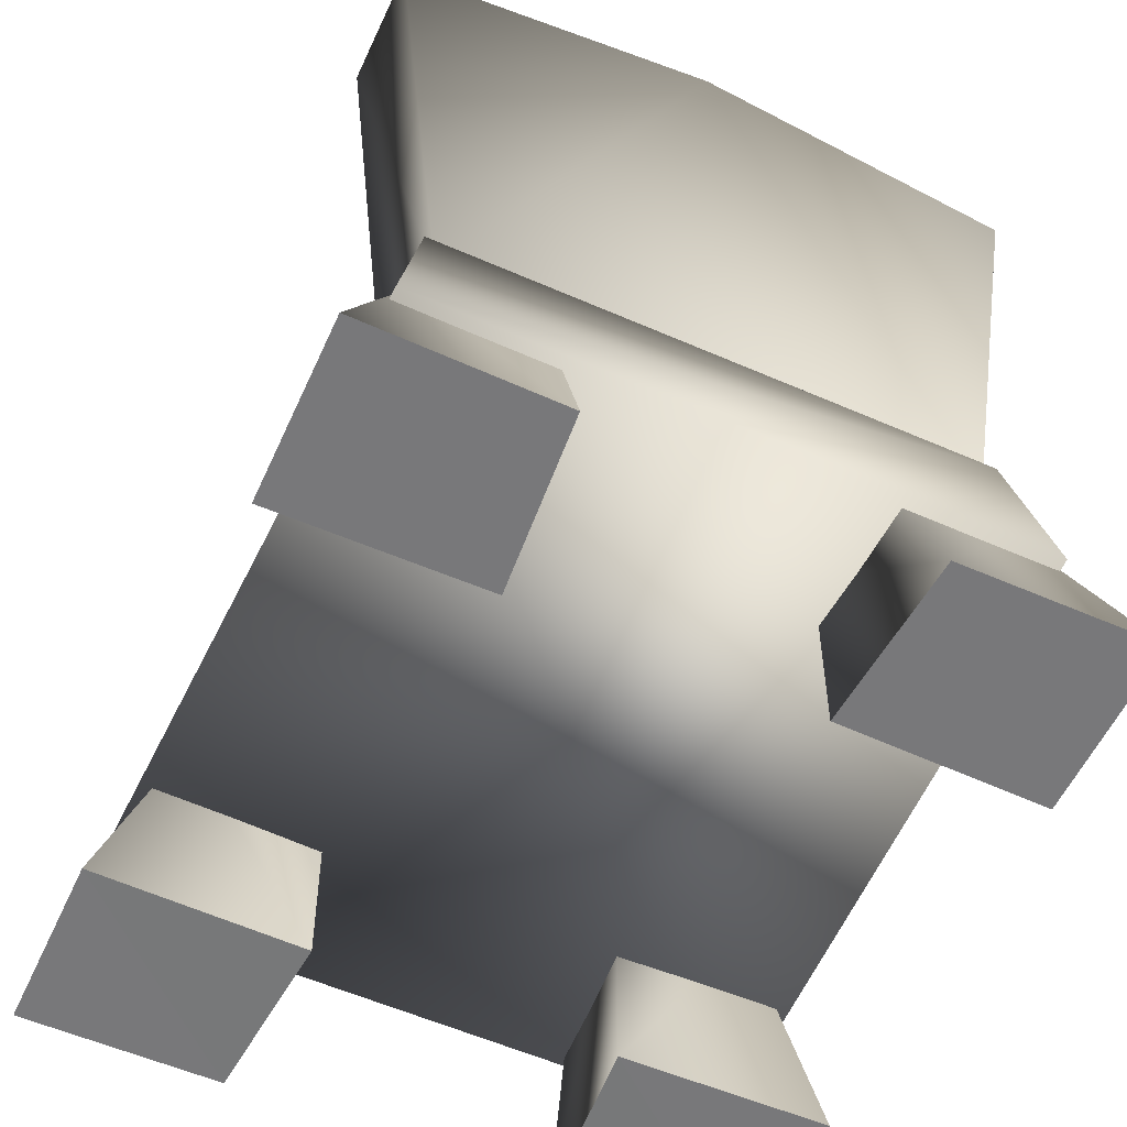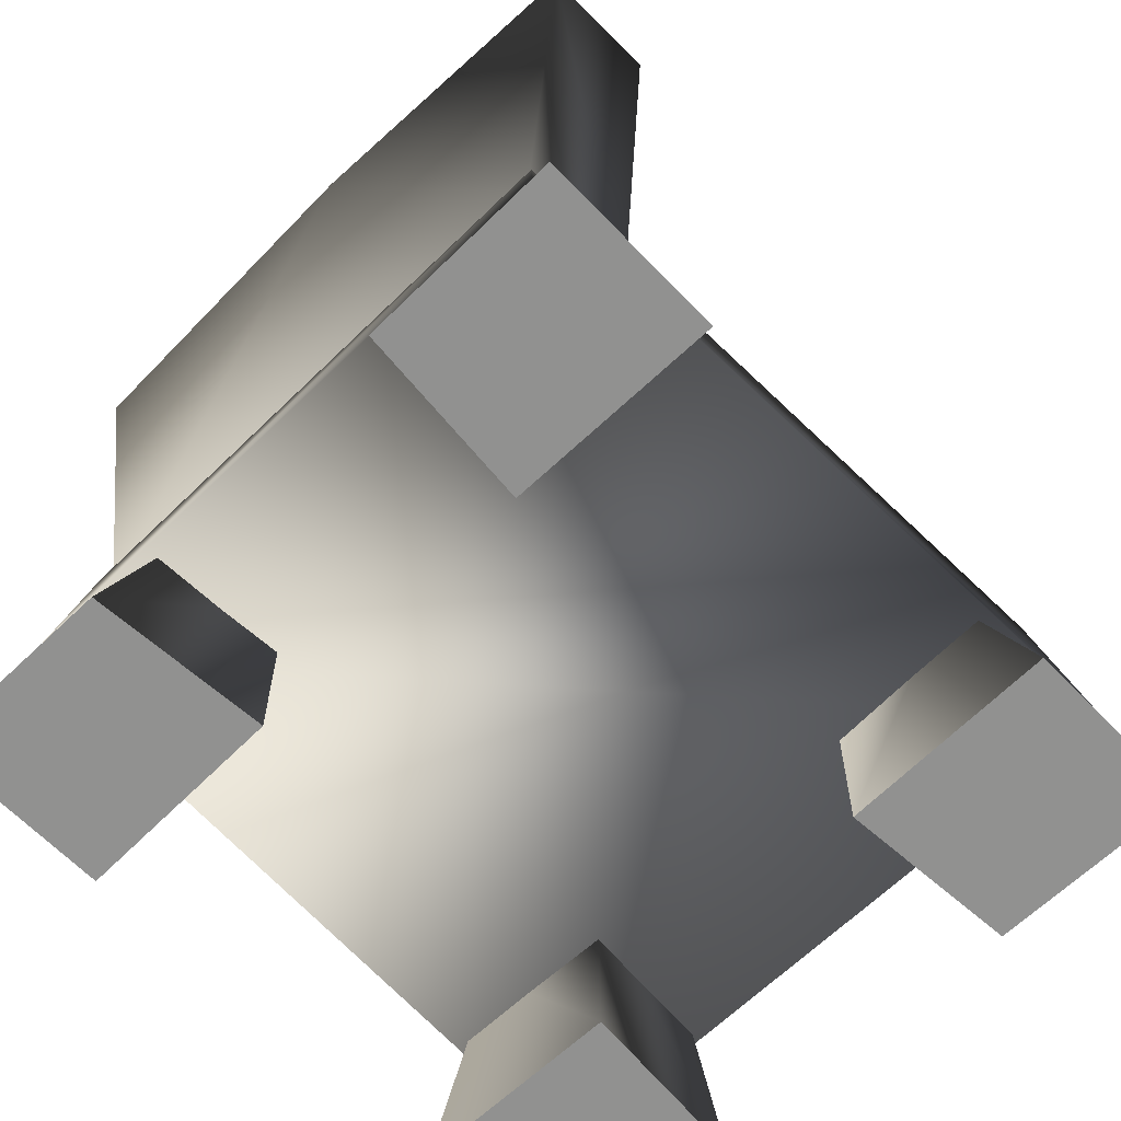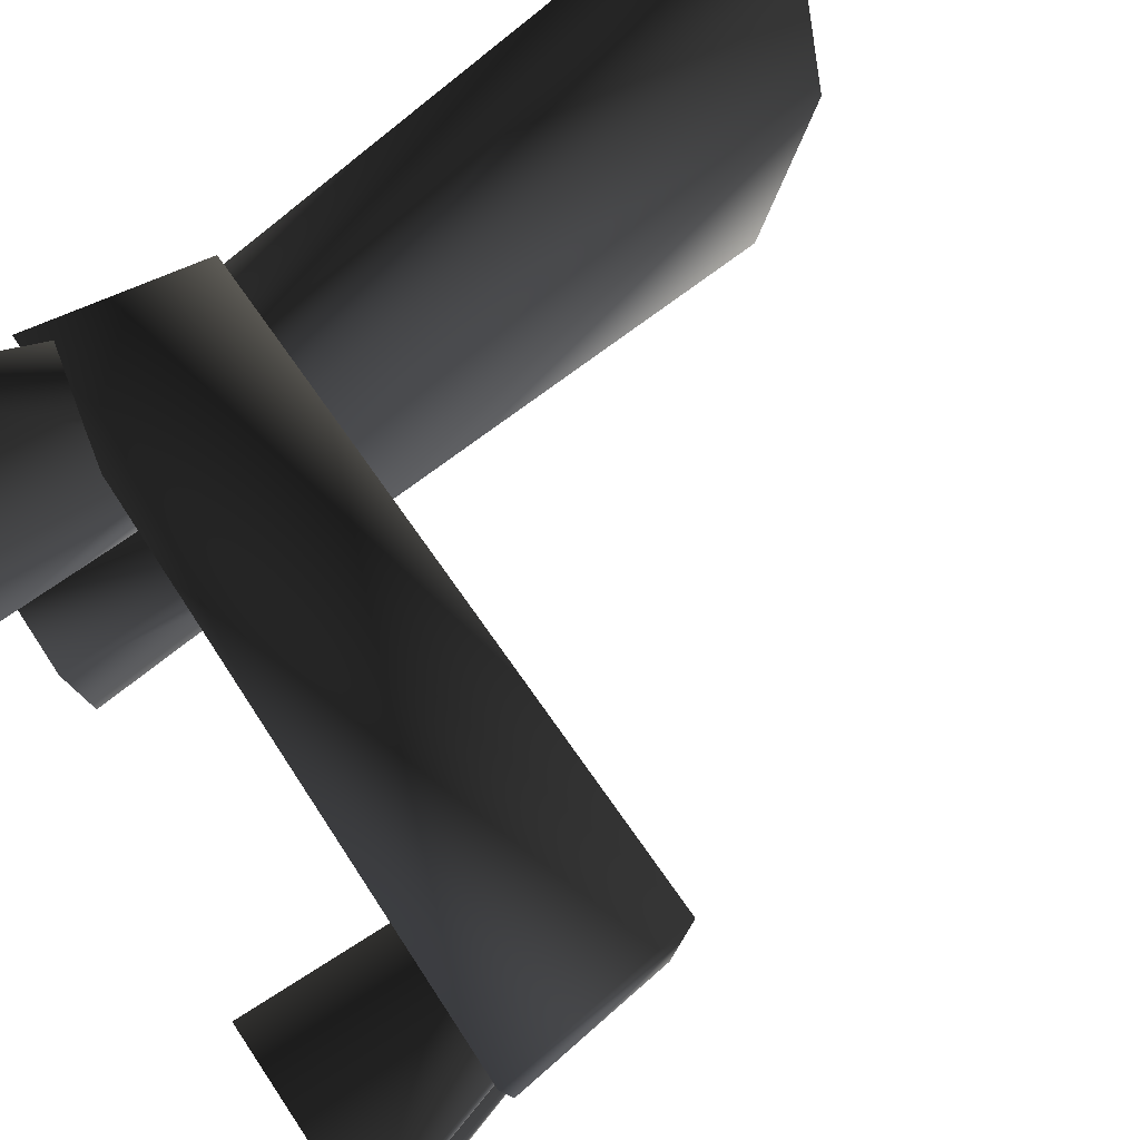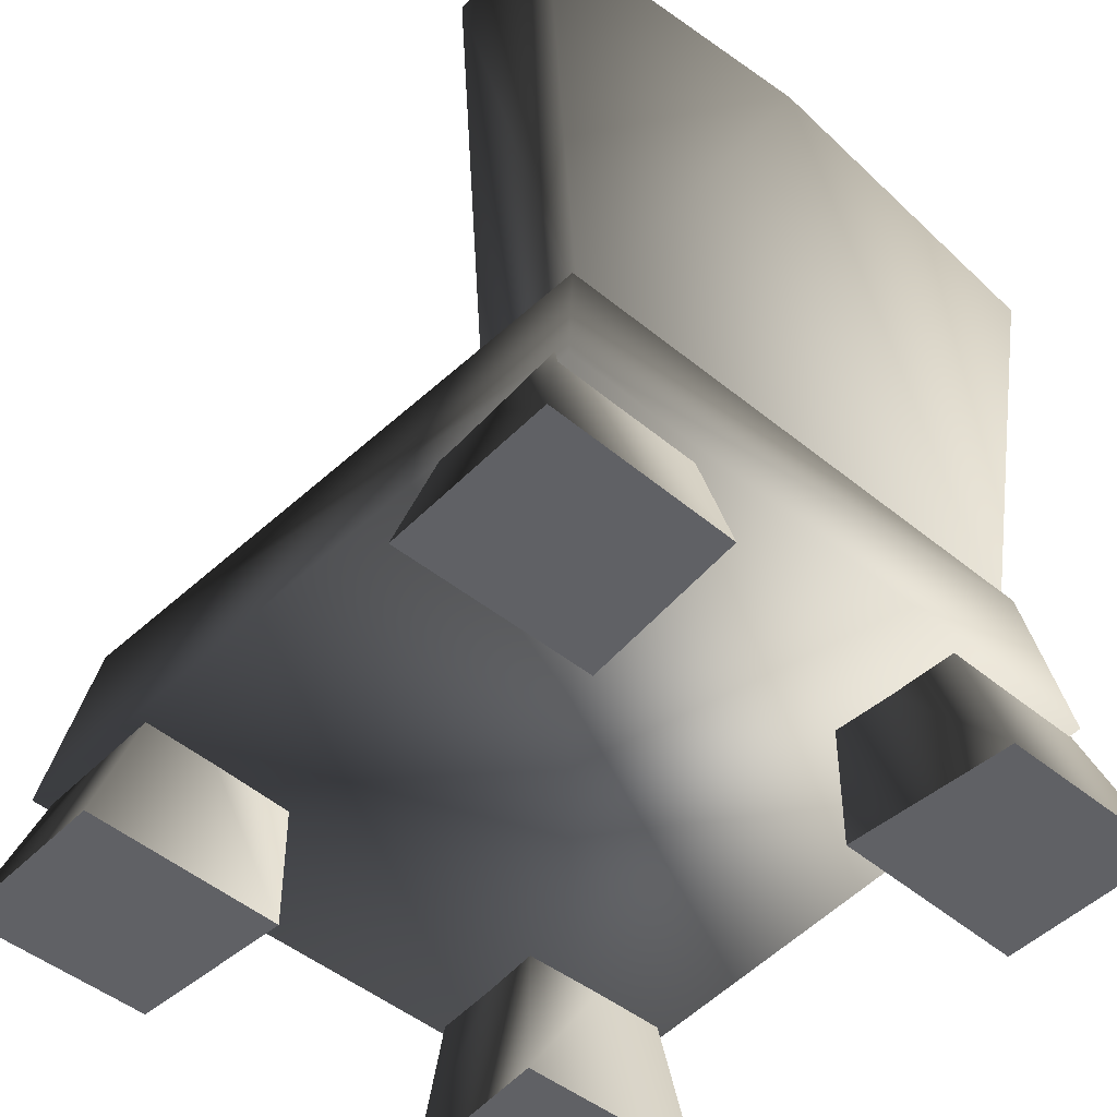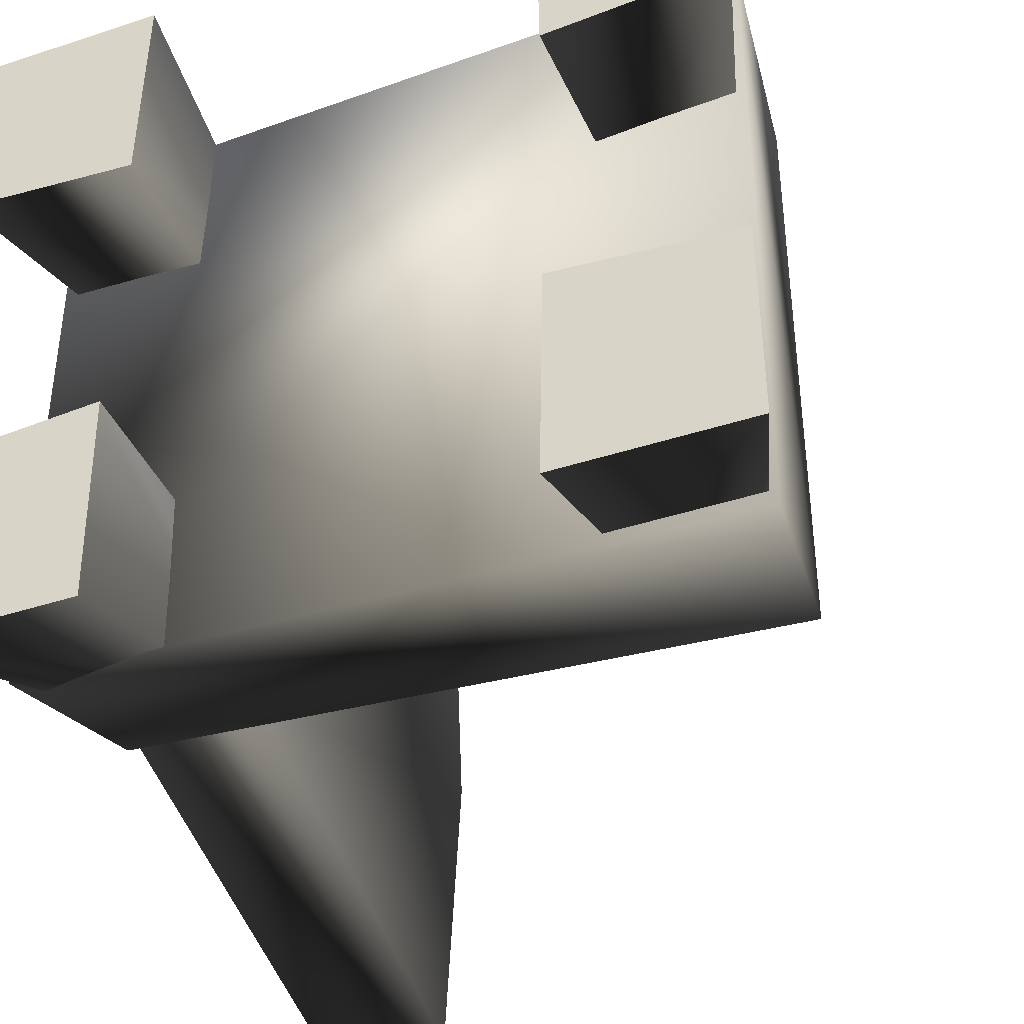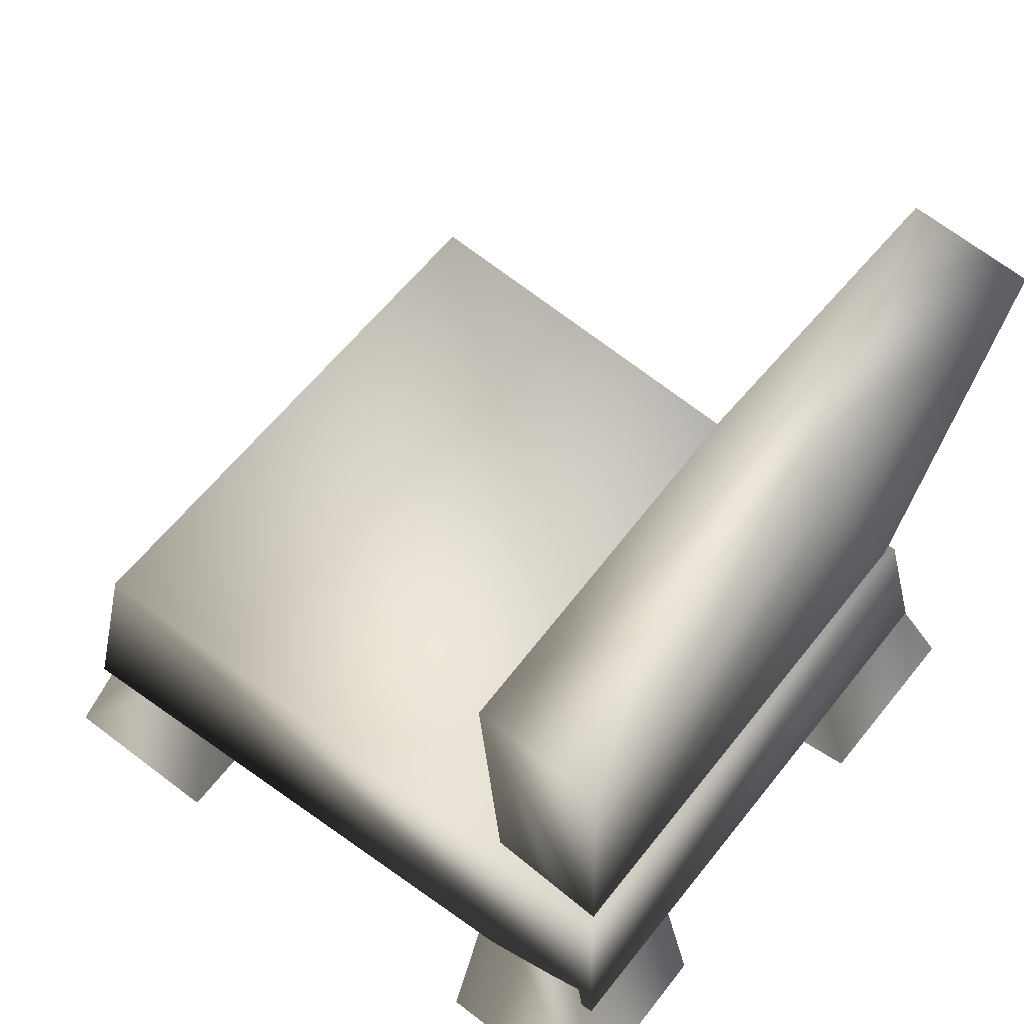
<metadata>
{"format":"obj","ext":"obj","renderer":"f3d","projection":"perspective","resolution":1024,"background":"white","views":[{"elev":-57.5,"azim":-114.7,"up":"+Y"},{"elev":-65.9,"azim":-45.9,"up":"+Y"},{"elev":79.4,"azim":56.3,"up":"+Z"},{"elev":-49.2,"azim":-132.3,"up":"+Y"},{"elev":-39.8,"azim":22.2,"up":"+Z"},{"elev":60.9,"azim":-141.9,"up":"+Y"}]}
</metadata>
<code>
v 0.1767 -0.006576 0.2483
v 0.1789 -0.006576 0.5532
v -0.09708 -0.006989 0.2268
v -0.7761 1.328 0.000268
v -0.7645 1.246 0.5236
v -0.7071 0.4431 0.4093
v -0.7071 0.4431 -0.4088
v -0.7645 1.246 -0.5236
v 0.1767 -0.006576 -0.2483
v -0.1023 -0.006576 -0.5524
v 0.1789 -0.006576 -0.5532
v 0.1767 -0.006576 -0.2483
v -0.09708 -0.006989 -0.2268
v -0.1023 -0.006576 -0.5524
v -0.7225 -0.006989 -0.2268
v -0.9985 -0.006576 -0.5532
v -0.7173 -0.006576 -0.5524
v -0.7225 -0.006989 -0.2268
v -0.9963 -0.006576 -0.2483
v -0.9985 -0.006576 -0.5532
v -0.7173 -0.006576 0.5524
v -0.9963 -0.006576 0.2483
v -0.7225 -0.006989 0.2268
v -0.7173 -0.006576 0.5524
v -0.9985 -0.006576 0.5532
v -0.9963 -0.006576 0.2483
v -0.09708 -0.006989 0.2268
v 0.1789 -0.006576 0.5532
v -0.1023 -0.006576 0.5524
v -0.9133 0.4608 -0.4333
v -0.9133 0.4724 0.4333
v 0.09024 0.5042 0.4597
v 0.09024 0.5042 -0.4597
v -0.9642 1.321 -6.806e-08
v -0.901 0.4362 0.4127
v -0.9595 1.233 0.5236
v -0.901 0.4246 -0.4127
v -0.9595 1.233 -0.5236
v -0.9963 -0.006576 0.2483
v -0.9985 -0.006576 0.5532
v -0.8956 0.3287 0.4443
v -0.7172 0.3287 0.4435
v -0.8954 0.3287 0.2383
v -0.7245 0.3282 0.23
v -0.7225 -0.006989 0.2268
v -0.7173 -0.006576 0.5524
v -0.09708 -0.006989 -0.2268
v -0.09507 0.3282 -0.23
v -0.1024 0.3287 -0.4435
v 0.1767 -0.006576 -0.2483
v 0.07573 0.3287 -0.2383
v 0.07597 0.3287 -0.4443
v 0.1789 -0.006576 -0.5532
v -0.1023 -0.006576 -0.5524
v -0.09507 0.3282 0.23
v 0.1767 -0.006576 0.2483
v -0.09708 -0.006989 0.2268
v -0.1024 0.3287 0.4435
v -0.1023 -0.006576 0.5524
v 0.1789 -0.006576 0.5532
v 0.07597 0.3287 0.4443
v 0.07573 0.3287 0.2383
v -0.7245 0.3282 -0.23
v -0.9963 -0.006576 -0.2483
v -0.7225 -0.006989 -0.2268
v -0.7172 0.3287 -0.4435
v -0.7173 -0.006576 -0.5524
v -0.9985 -0.006576 -0.5532
v -0.8956 0.3287 -0.4443
v -0.8954 0.3287 -0.2383
v 0.1281 0.2022 0.511
v -0.9524 0.2089 -0.4762
v 0.1281 0.2022 -0.511
v -0.9524 0.2089 0.4762
v 0.09024 0.5042 -0.4597
v -0.9524 0.2089 -0.4762
v -0.9133 0.4608 -0.4333
v 0.1281 0.2022 -0.511
v 0.09024 0.5042 0.4597
v -0.9524 0.2089 0.4762
v -0.9133 0.4724 0.4333
v -0.7071 0.4431 0.4093
v -0.9595 1.233 0.5236
v -0.901 0.4362 0.4127
v -0.7645 1.246 0.5236
v -0.9642 1.321 -6.806e-08
v -0.7761 1.328 0.000268
v -0.9595 1.233 -0.5236
v -0.7645 1.246 -0.5236
v -0.901 0.4246 -0.4127
v -0.7071 0.4431 -0.4088
g generalchairloend01
o generalchairloend010
f 1 2 3
f 4 5 6
f 6 7 4
f 4 7 8
f 9 10 11
f 12 13 14
f 15 16 17
f 18 19 20
f 21 22 23
f 24 25 26
f 27 28 29
f 30 31 32
f 32 33 30
f 34 35 36
f 35 34 37
f 37 34 38
f 39 40 41
f 40 42 41
f 39 41 43
f 39 43 44
f 44 45 39
f 45 44 42
f 42 46 45
f 40 46 42
f 47 48 49
f 48 47 50
f 50 51 48
f 50 52 51
f 50 53 52
f 53 49 52
f 53 54 49
f 49 54 47
f 55 56 57
f 57 58 55
f 58 57 59
f 60 58 59
f 60 61 58
f 56 61 60
f 56 62 61
f 56 55 62
f 63 64 65
f 65 66 63
f 66 65 67
f 68 66 67
f 68 69 66
f 64 69 68
f 64 70 69
f 64 63 70
f 71 72 73
f 71 74 72
f 75 76 77
f 78 76 75
f 71 78 75
f 71 75 79
f 79 80 71
f 80 79 81
f 76 80 81
f 76 81 77
f 82 83 84
f 82 85 83
f 85 86 83
f 85 87 86
f 87 88 86
f 87 89 88
f 89 90 88
f 89 91 90

</code>
